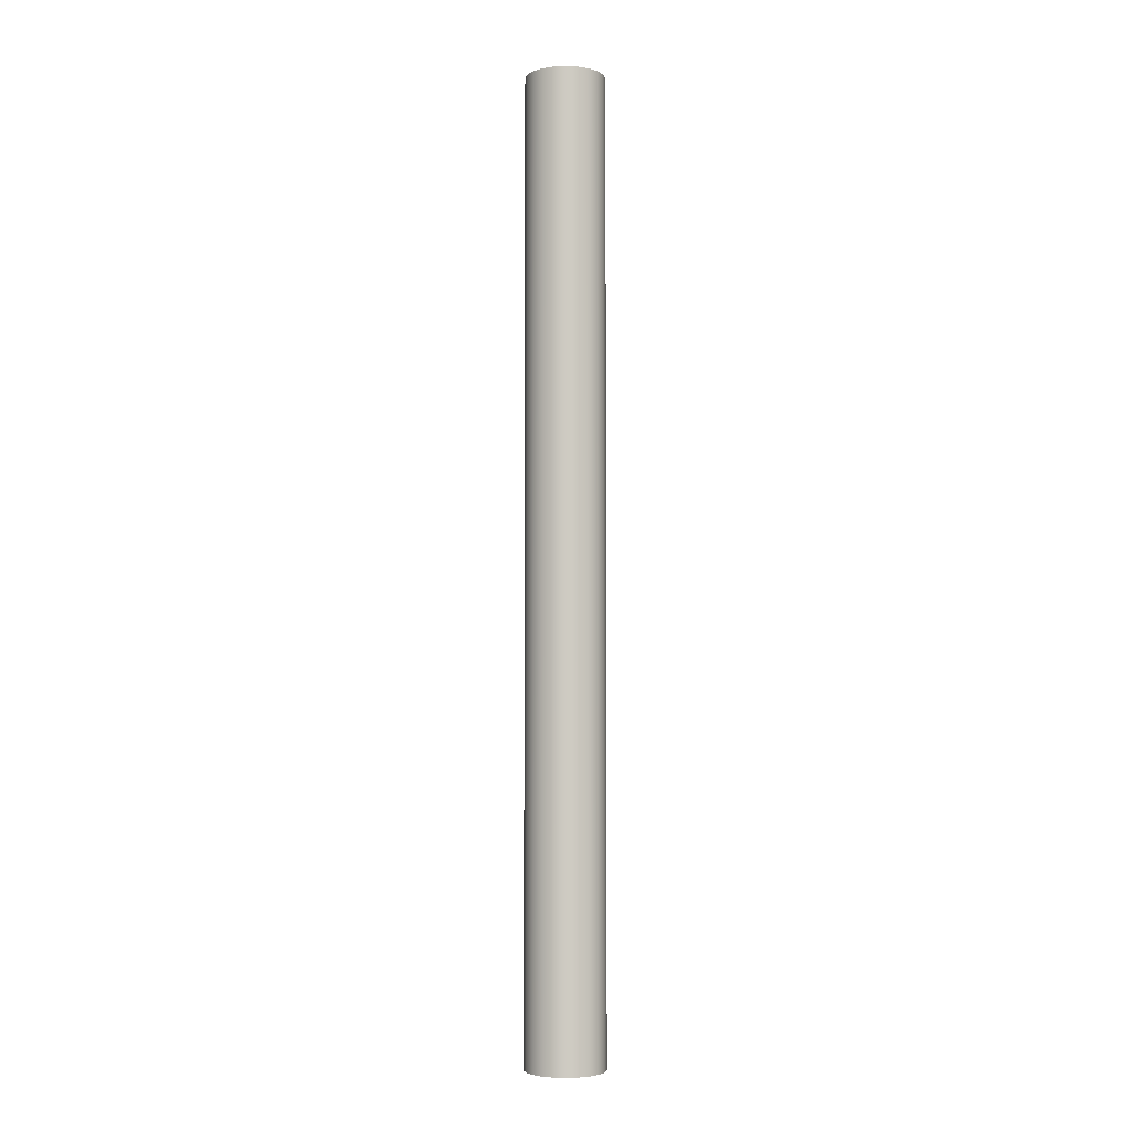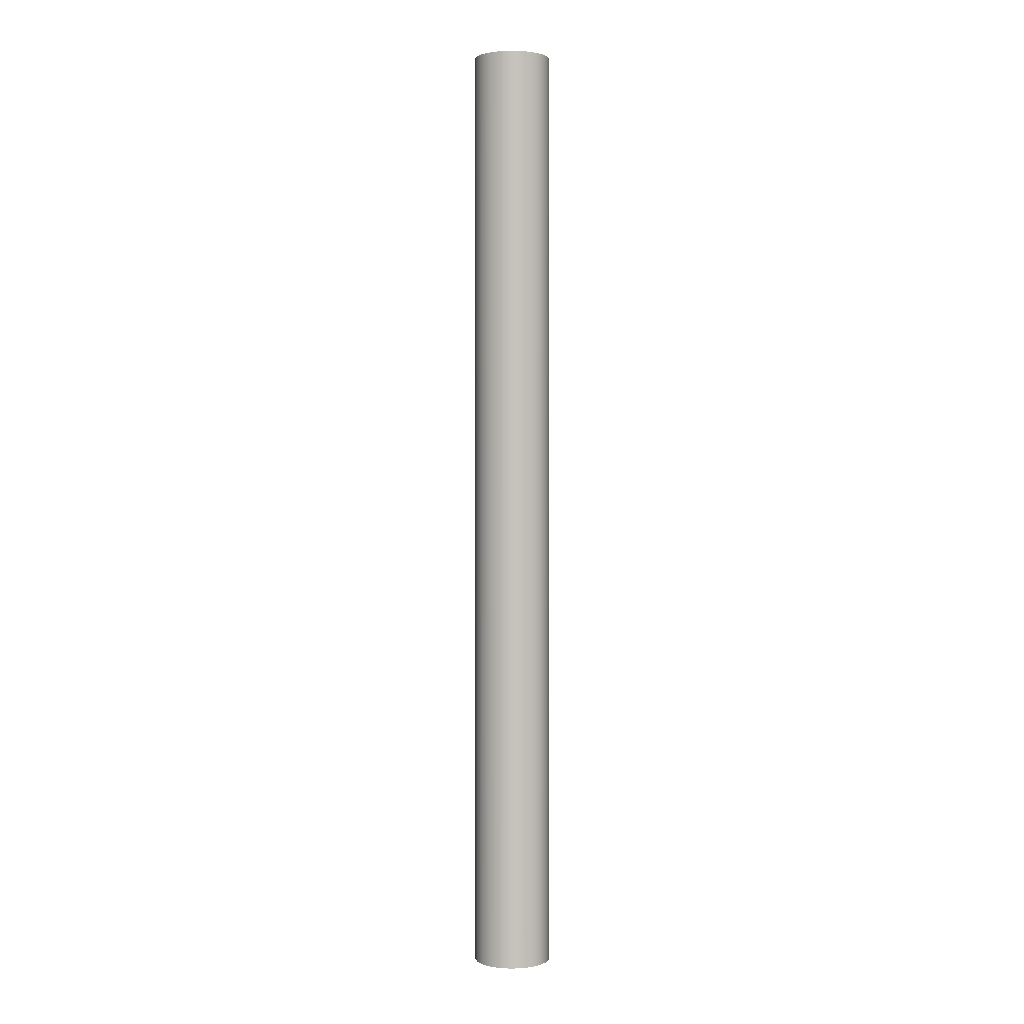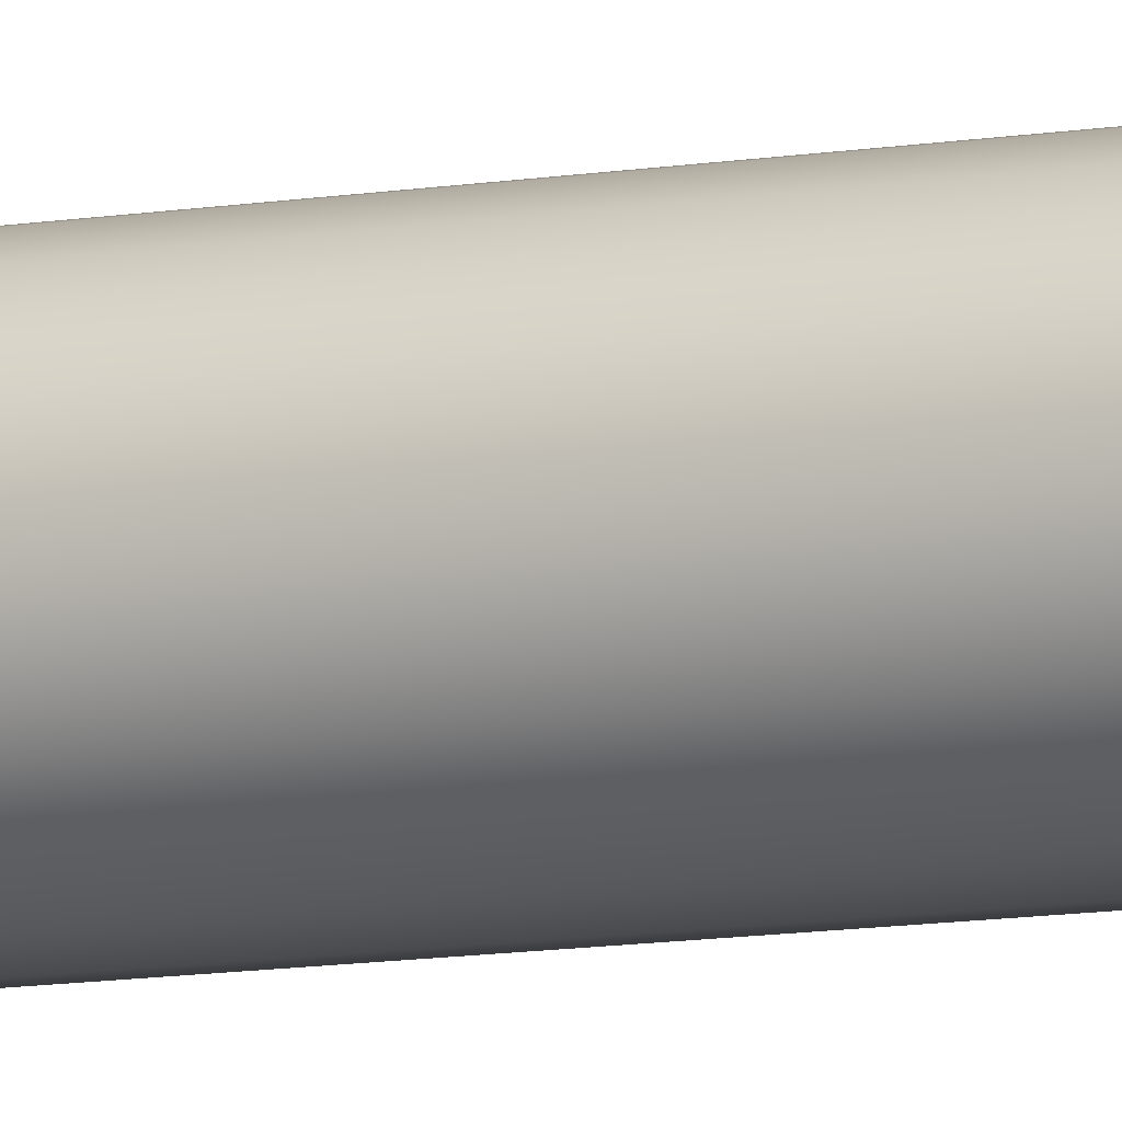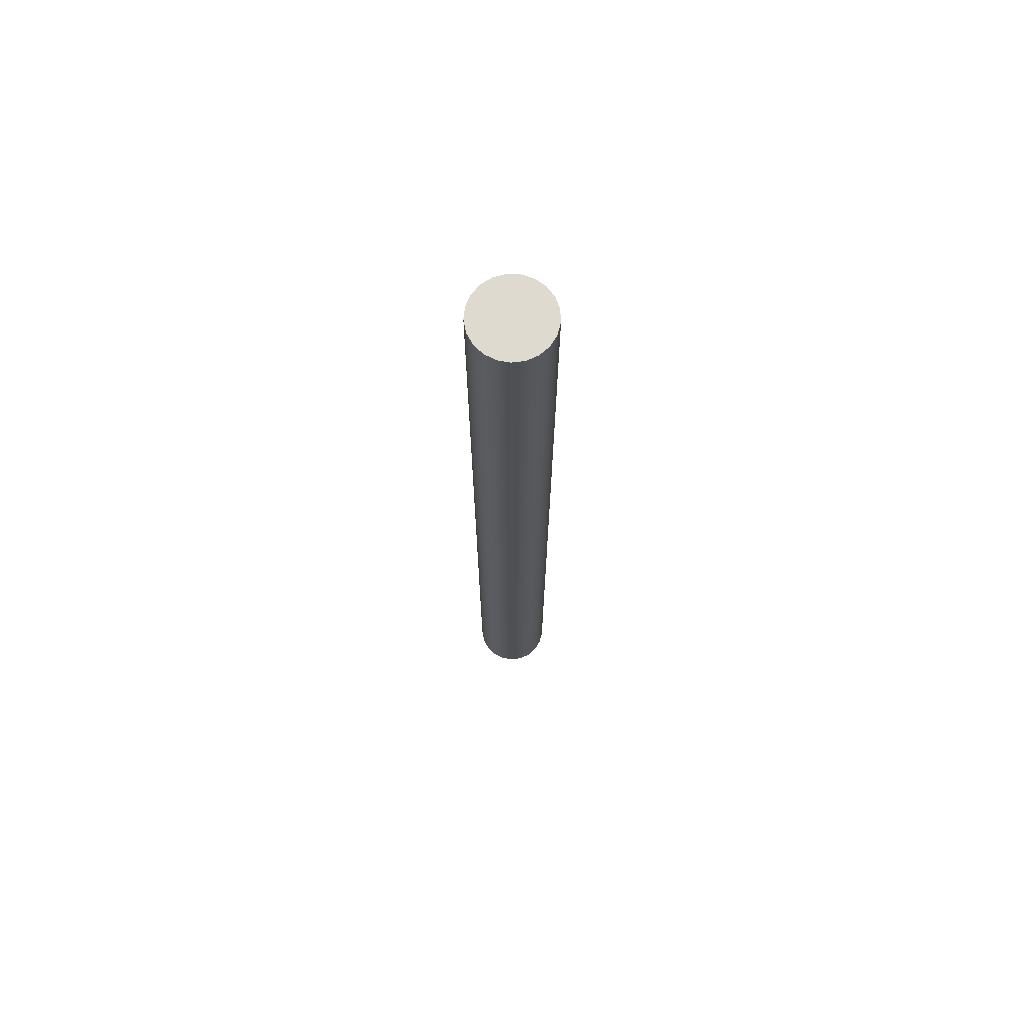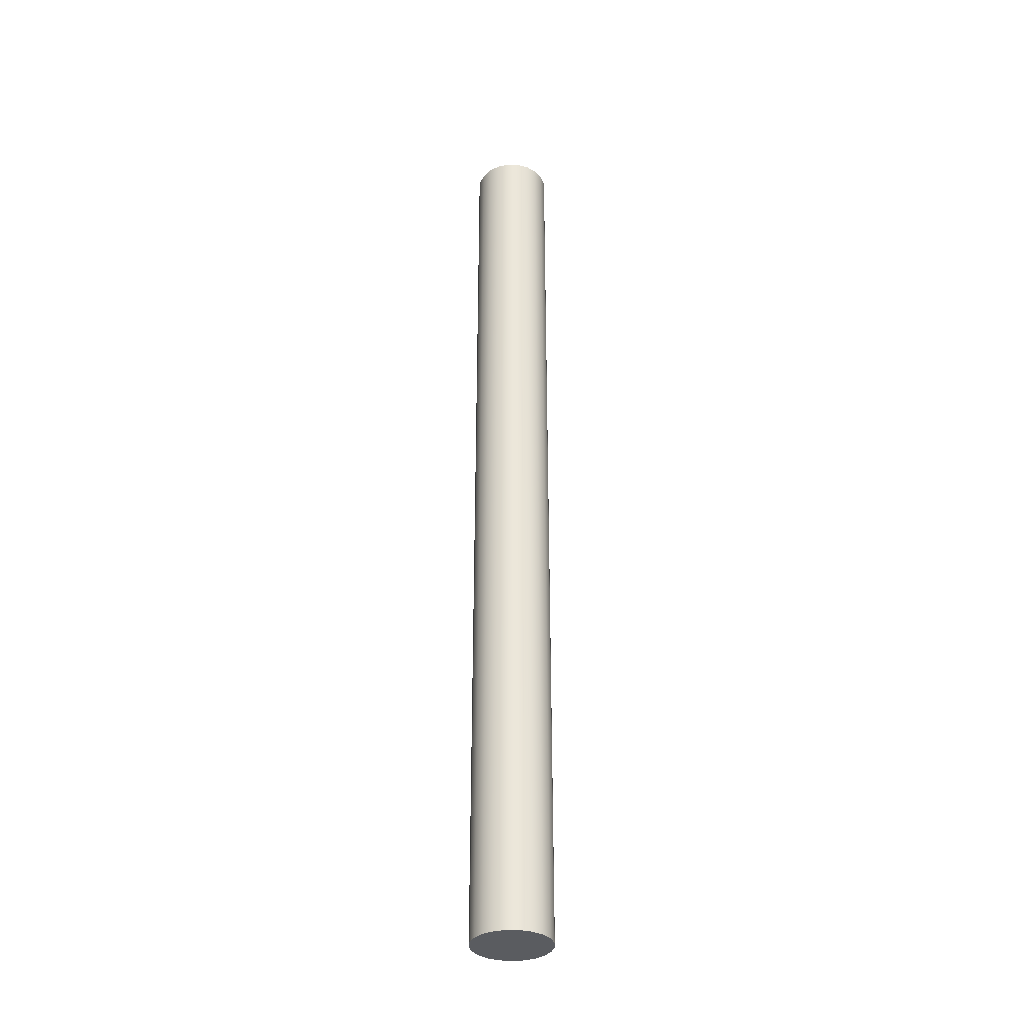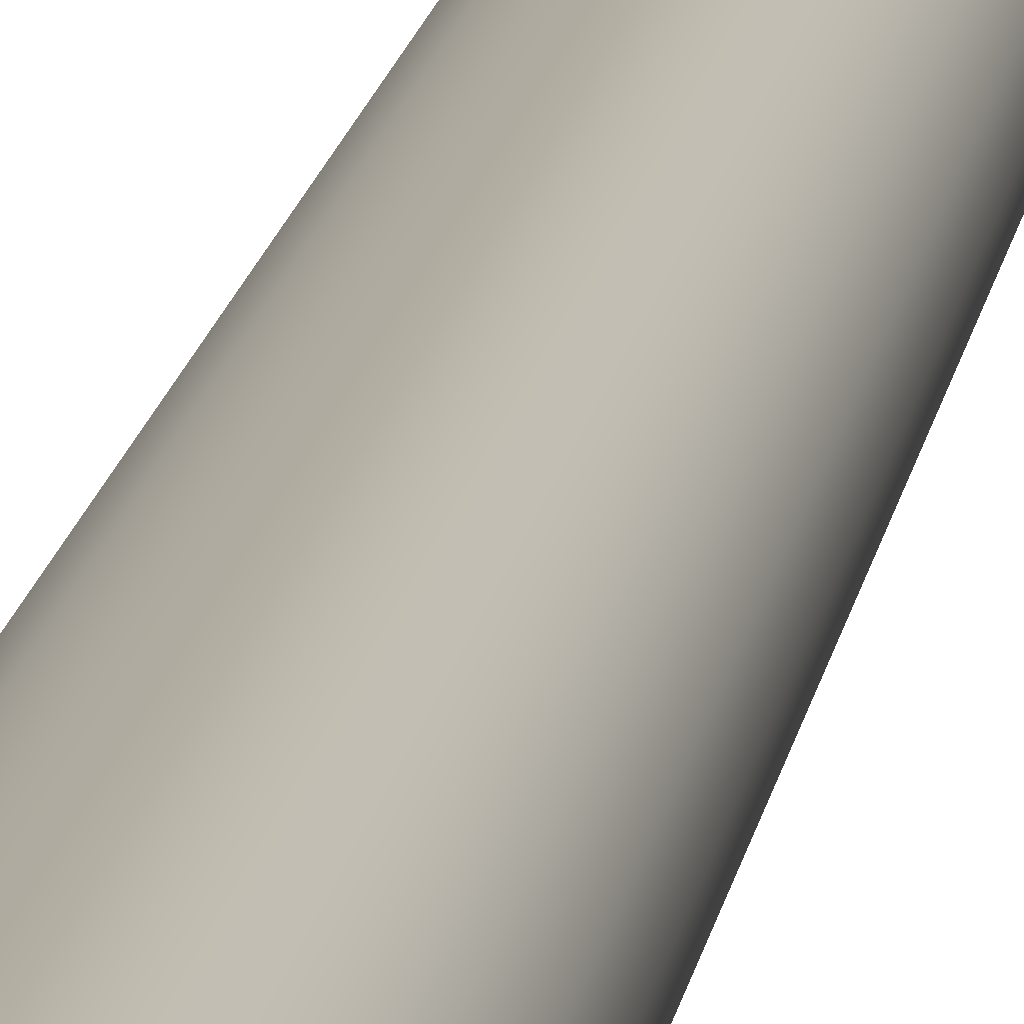
<metadata>
{"format":"obj","ext":"obj","renderer":"f3d","projection":"perspective","resolution":1024,"background":"white","views":[{"elev":-4.1,"azim":132.8,"up":"+Y"},{"elev":1.6,"azim":-18.7,"up":"+Y"},{"elev":-9.8,"azim":-65.1,"up":"+Z"},{"elev":70.9,"azim":-2.5,"up":"+Y"},{"elev":-34.4,"azim":122.9,"up":"+Y"},{"elev":10.7,"azim":-174.1,"up":"+Z"}]}
</metadata>
<code>
v -0.1584 2.464 0.6087
v -0.1539 2.464 0.5787
v -0.1408 2.464 0.5514
v -0.1202 2.464 0.5292
v -0.09394 2.464 0.5141
v -0.06441 2.464 0.5073
v -0.03421 2.464 0.5096
v -0.006021 2.464 0.5207
v 0.01766 2.464 0.5396
v 0.03472 2.464 0.5646
v 0.04364 2.464 0.5935
v 0.04364 2.464 0.6238
v 0.03472 2.464 0.6527
v 0.01766 2.464 0.6778
v -0.006021 2.464 0.6966
v -0.03421 2.464 0.7077
v -0.06441 2.464 0.71
v -0.09394 2.464 0.7032
v -0.1202 2.464 0.6881
v -0.1408 2.464 0.6659
v -0.1539 2.464 0.6386
v -0.1584 0 0.6087
v -0.1539 0 0.6386
v -0.1408 0 0.6659
v -0.1202 0 0.6881
v -0.09394 0 0.7032
v -0.06441 0 0.71
v -0.03421 0 0.7077
v -0.006021 0 0.6966
v 0.01766 0 0.6778
v 0.03472 0 0.6527
v 0.04364 0 0.6238
v 0.04364 0 0.5935
v 0.03472 0 0.5646
v 0.01766 0 0.5396
v -0.006021 0 0.5207
v -0.03421 0 0.5096
v -0.06441 0 0.5073
v -0.09394 0 0.5141
v -0.1202 0 0.5292
v -0.1408 0 0.5514
v -0.1539 0 0.5787
v -0.1584 0 0.6087
v -0.1584 2.464 0.6087
v -0.1584 2.464 0.6087
v -0.1539 2.464 0.6386
v -0.1408 2.464 0.6659
v -0.1202 2.464 0.6881
v -0.09394 2.464 0.7032
v -0.06441 2.464 0.71
v -0.03421 2.464 0.7077
v -0.006021 2.464 0.6966
v 0.01766 2.464 0.6778
v 0.03472 2.464 0.6527
v 0.04364 2.464 0.6238
v 0.04364 2.464 0.5935
v 0.03472 2.464 0.5646
v 0.01766 2.464 0.5396
v -0.006021 2.464 0.5207
v -0.03421 2.464 0.5096
v -0.06441 2.464 0.5073
v -0.09394 2.464 0.5141
v -0.1202 2.464 0.5292
v -0.1408 2.464 0.5514
v -0.1539 2.464 0.5787
v -0.1584 0 0.6087
v -0.1539 0 0.5787
v -0.1408 0 0.5514
v -0.1202 0 0.5292
v -0.09394 0 0.5141
v -0.06441 0 0.5073
v -0.03421 0 0.5096
v -0.006021 0 0.5207
v 0.01766 0 0.5396
v 0.03472 0 0.5646
v 0.04364 0 0.5935
v 0.04364 0 0.6238
v 0.03472 0 0.6527
v 0.01766 0 0.6778
v -0.006021 0 0.6966
v -0.03421 0 0.7077
v -0.06441 0 0.71
v -0.09394 0 0.7032
v -0.1202 0 0.6881
v -0.1408 0 0.6659
v -0.1539 0 0.6386
g 849cd10c-e335-11ea-a7d8-54bf646e7e1f
f 2 42 1
f 1 42 43
f 44 22 21
f 21 22 23
f 21 23 20
f 20 23 24
f 20 24 19
f 19 24 25
f 19 25 18
f 18 25 26
f 18 26 17
f 17 26 27
f 17 27 16
f 16 27 28
f 16 28 15
f 15 28 29
f 15 29 14
f 14 29 30
f 14 30 13
f 13 30 31
f 13 31 12
f 12 31 32
f 12 32 11
f 11 32 33
f 11 33 10
f 10 33 34
f 10 34 9
f 9 34 35
f 9 35 8
f 8 35 36
f 8 36 7
f 7 36 37
f 7 37 6
f 6 37 38
f 6 38 5
f 5 38 39
f 5 39 4
f 4 39 40
f 4 40 3
f 3 40 41
f 3 41 2
f 2 41 42
g 84cd2e4a-e335-11ea-a7bf-54bf646e7e1f
f 46 55 45
f 45 55 56
f 45 56 65
f 65 56 57
f 65 57 64
f 64 57 58
f 64 58 63
f 63 58 59
f 63 59 62
f 62 59 60
f 62 60 61
f 55 46 54
f 54 46 47
f 54 47 53
f 53 47 48
f 53 48 52
f 52 48 49
f 52 49 51
f 51 49 50
g 84d607b0-e335-11ea-80d3-54bf646e7e1f
f 67 76 66
f 66 76 77
f 66 77 86
f 86 77 78
f 86 78 85
f 85 78 79
f 85 79 84
f 84 79 80
f 84 80 83
f 83 80 81
f 83 81 82
f 76 67 75
f 75 67 68
f 75 68 74
f 74 68 69
f 74 69 73
f 73 69 70
f 73 70 72
f 72 70 71

</code>
